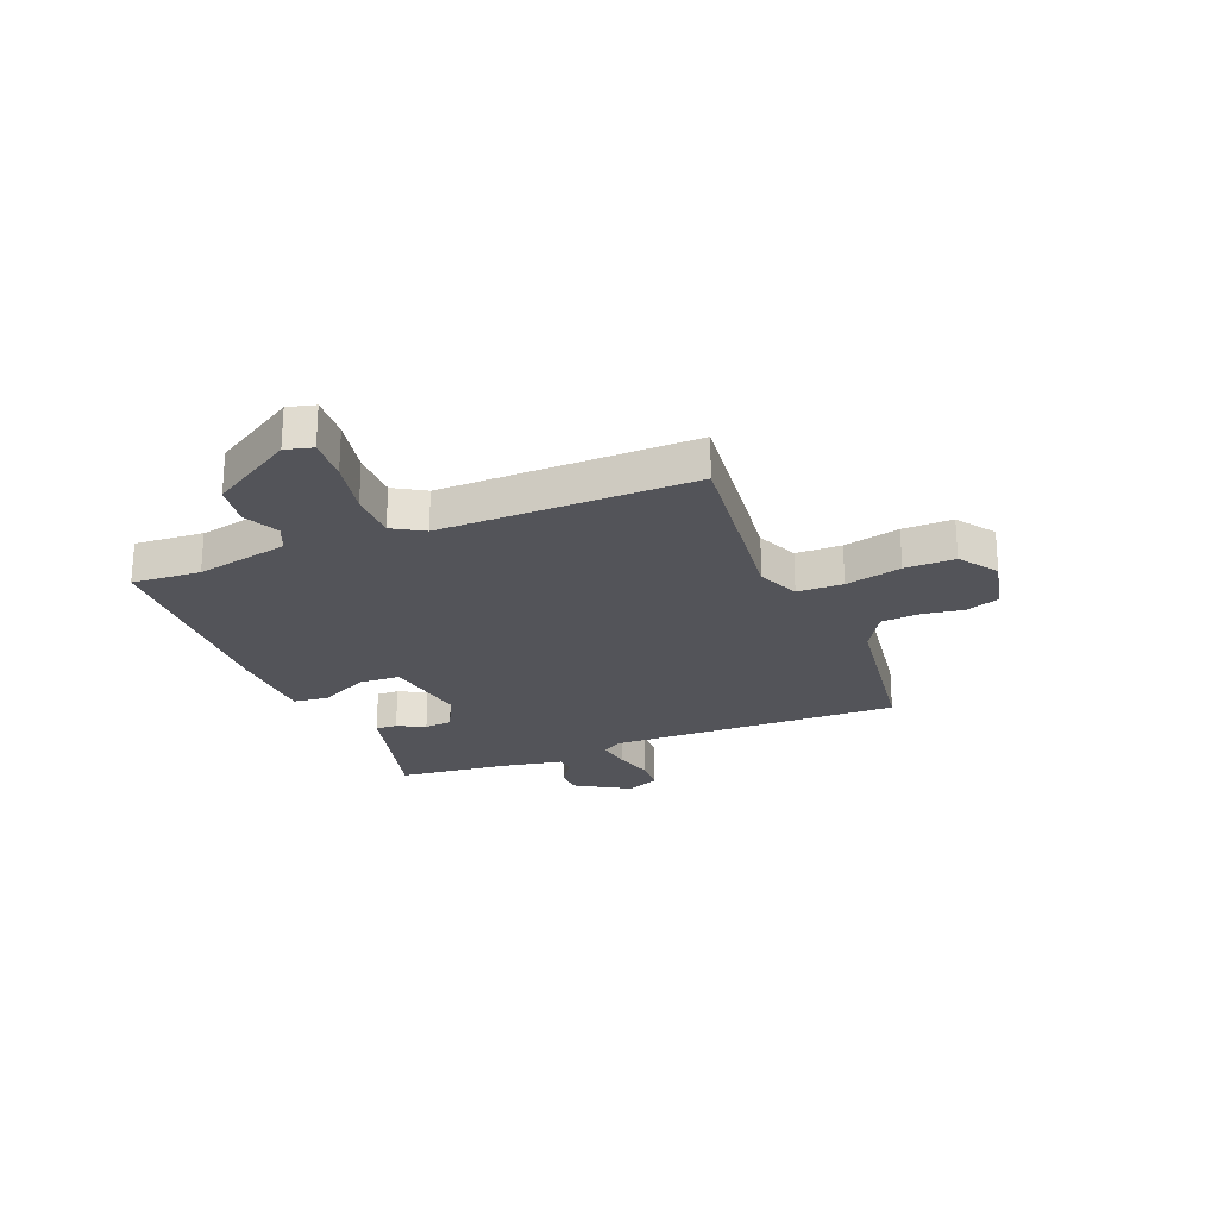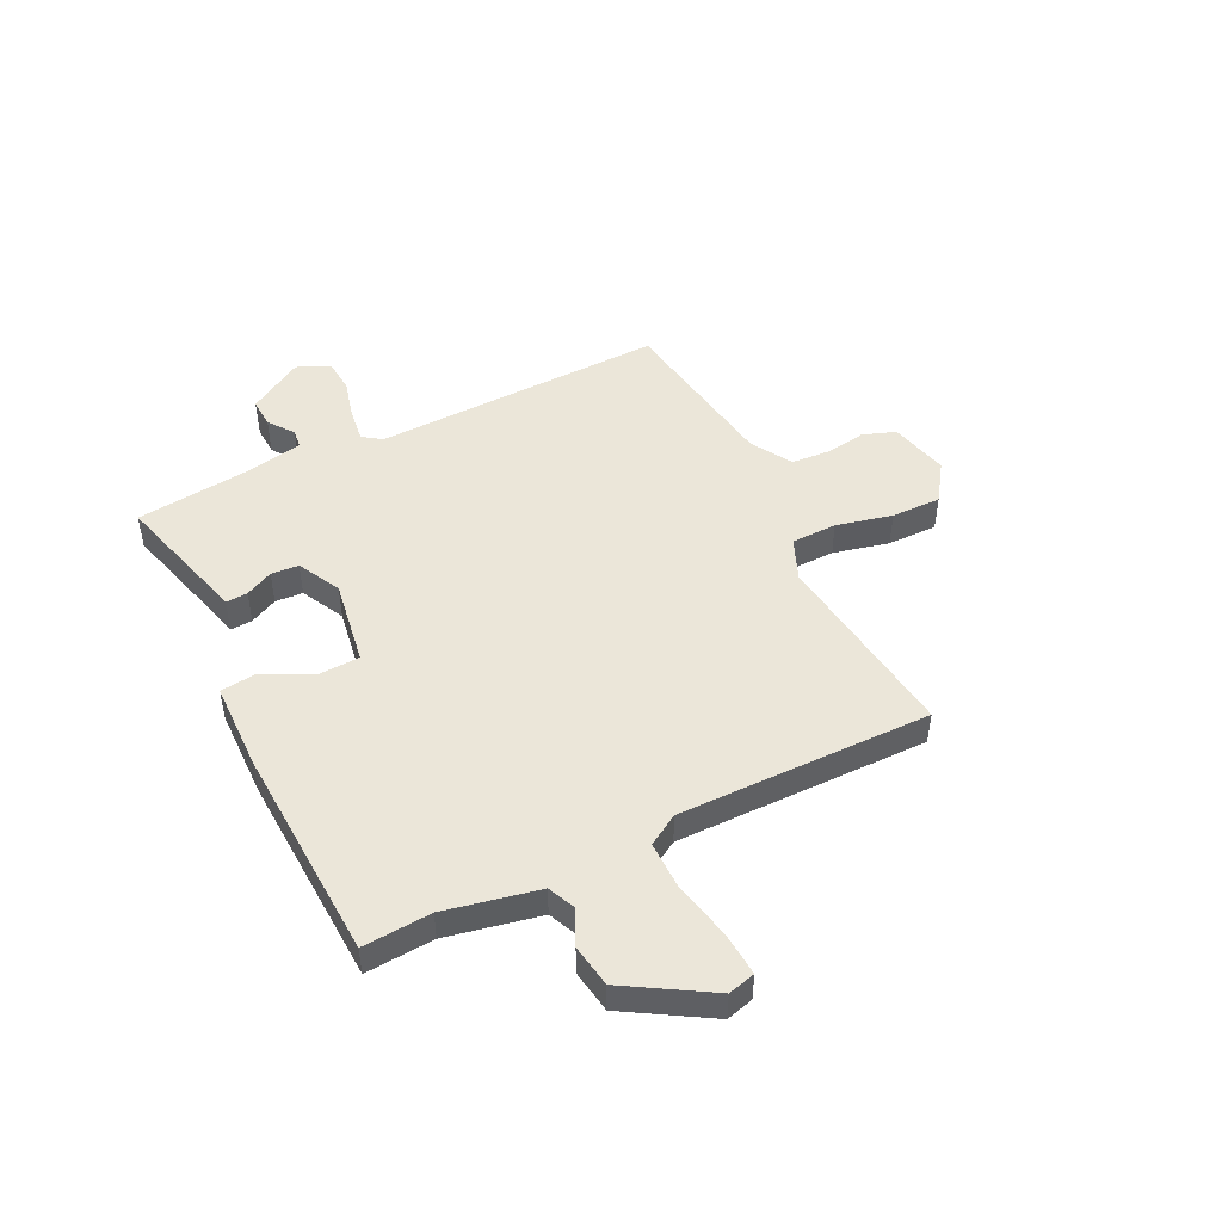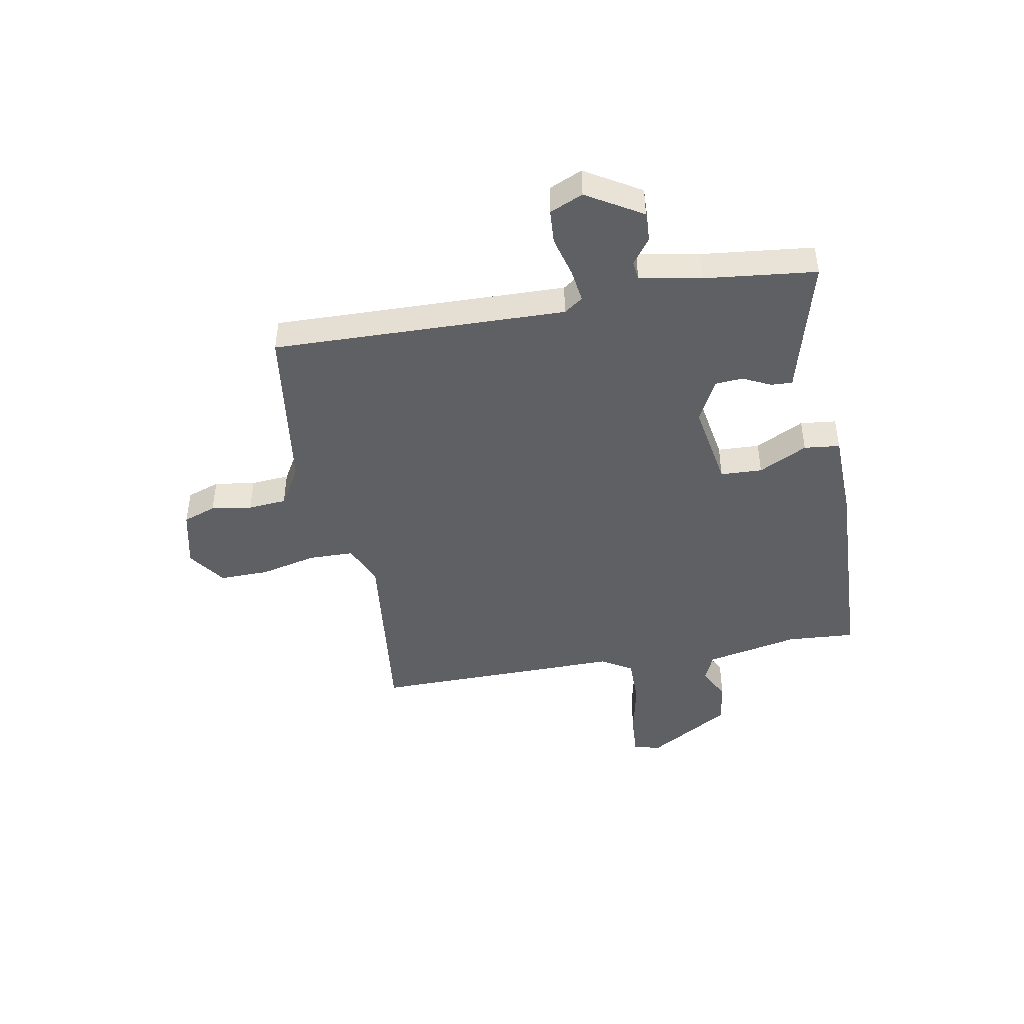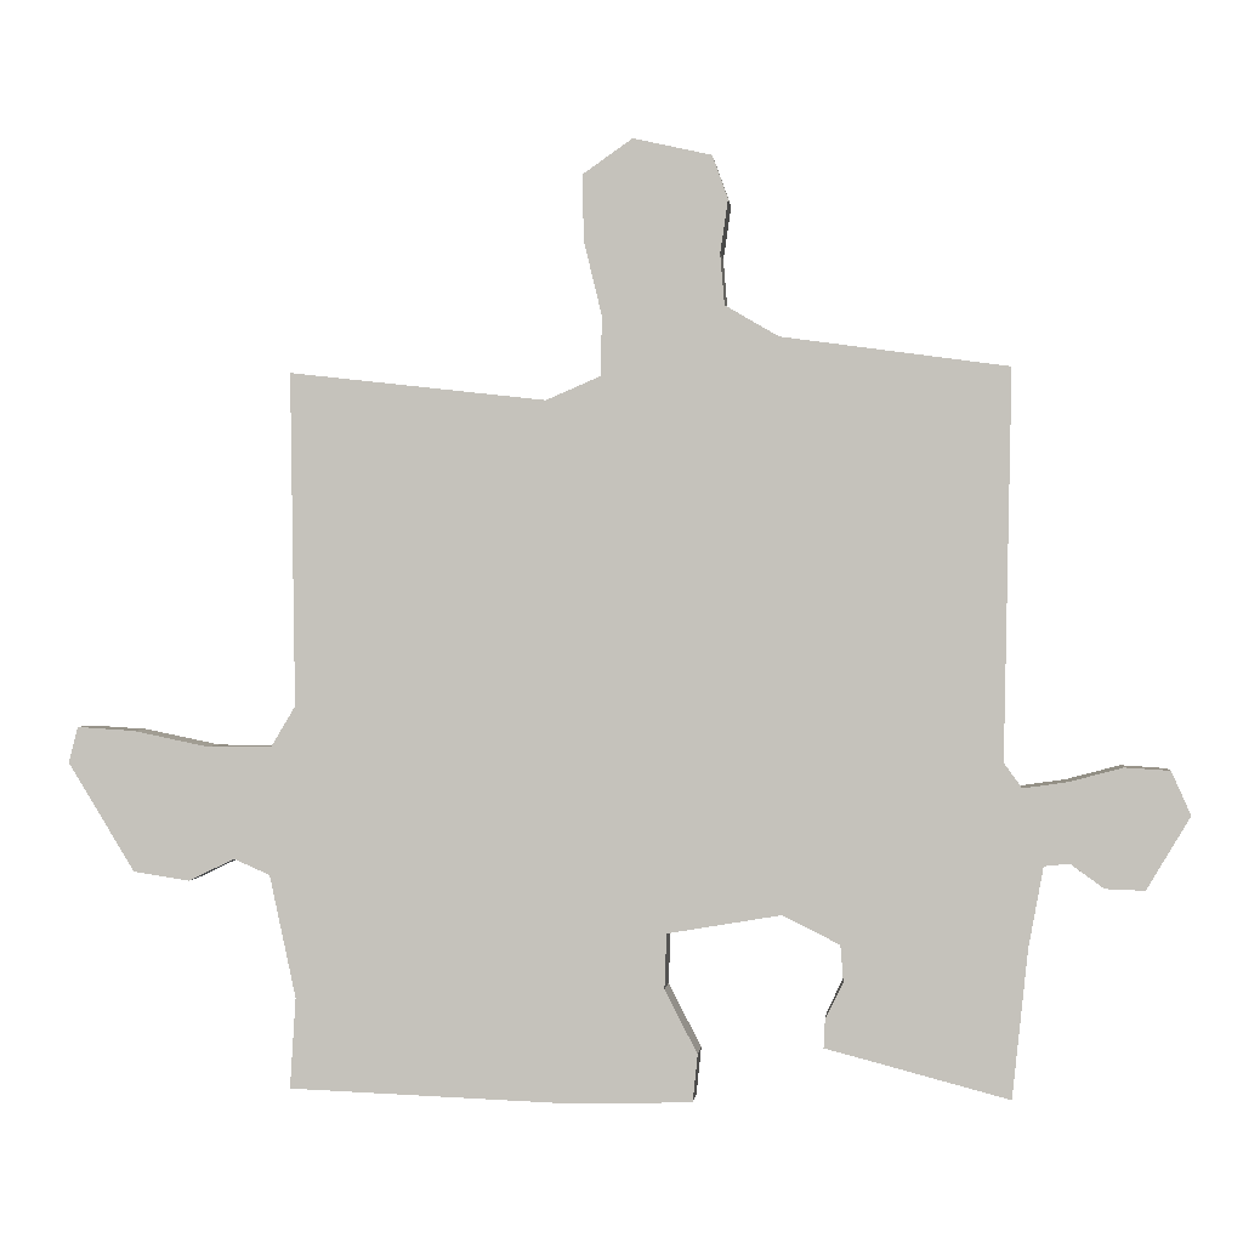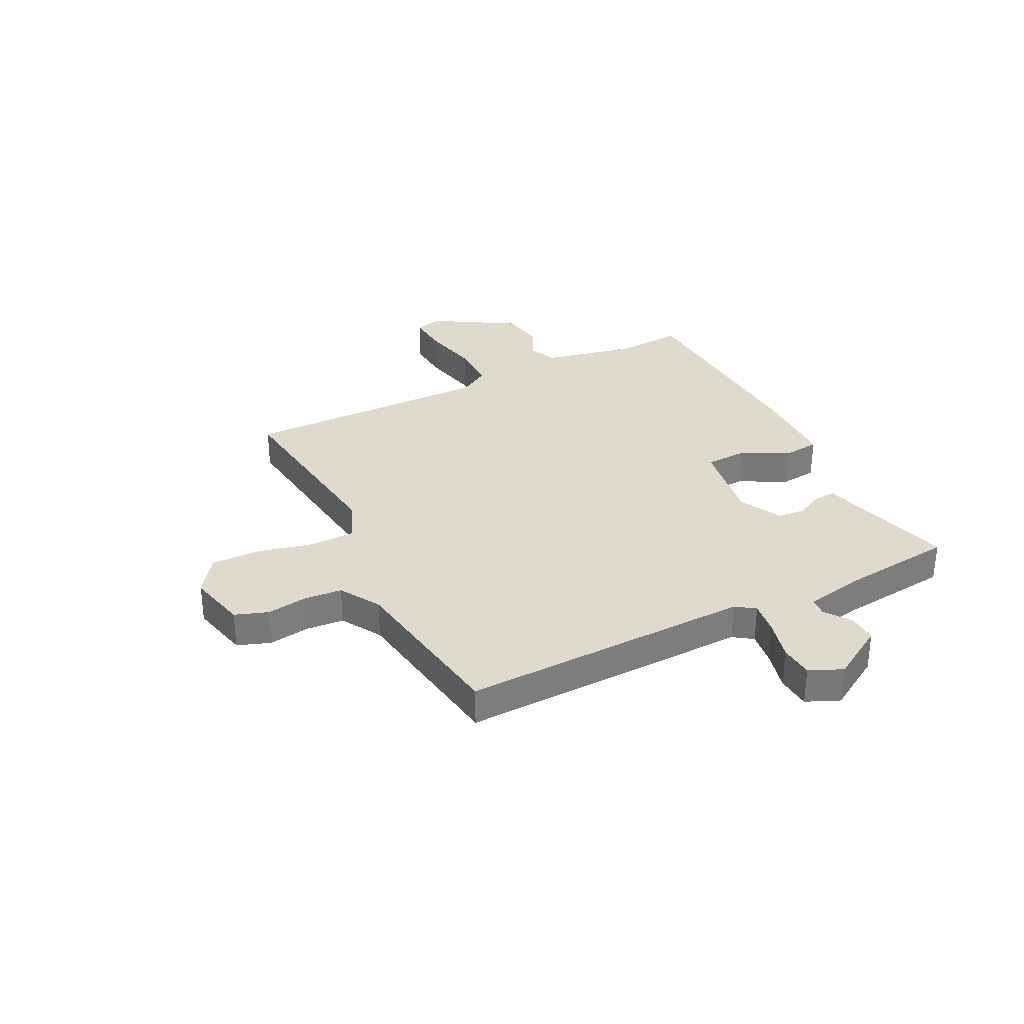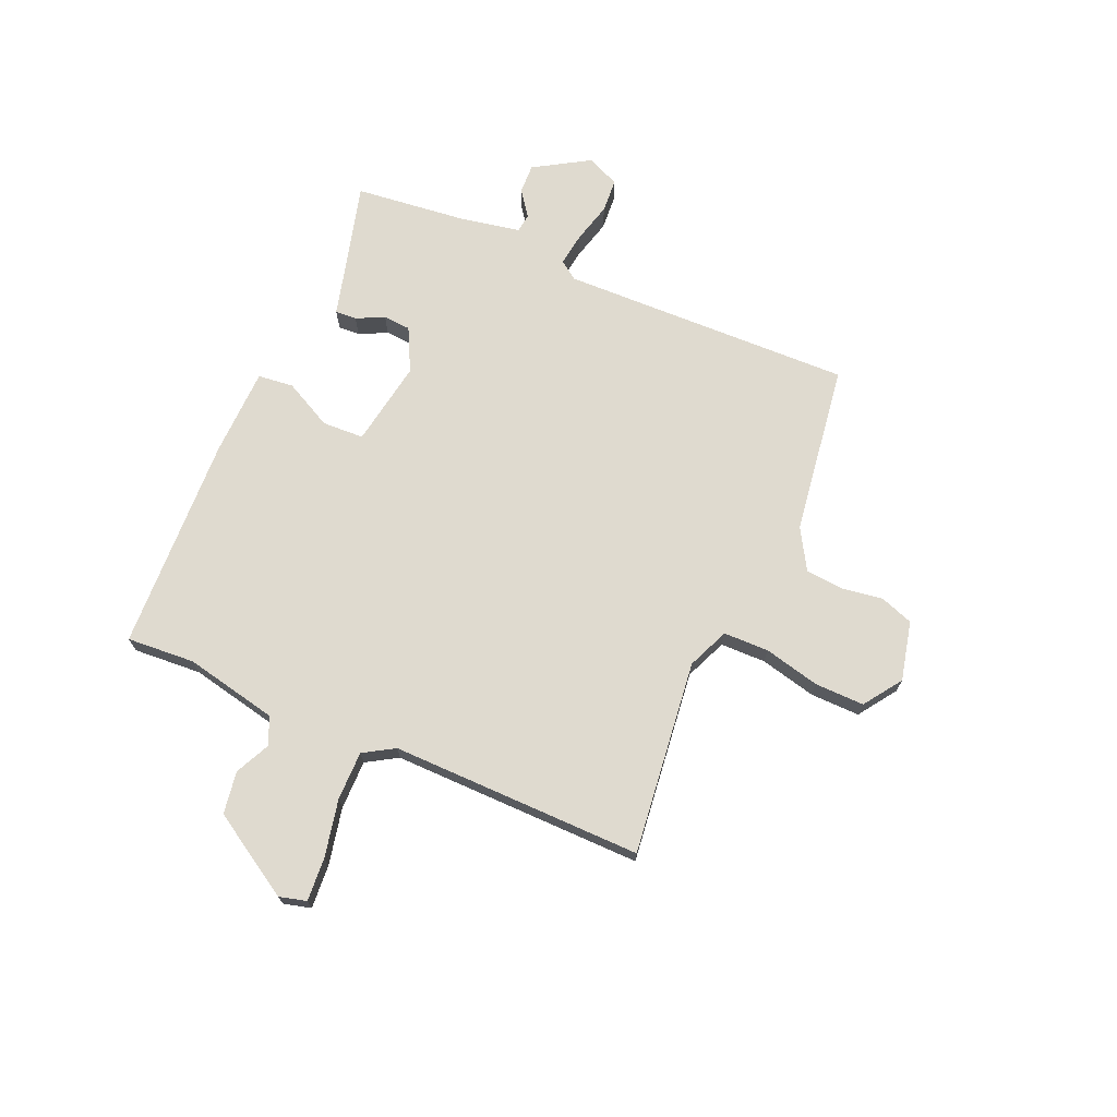
<metadata>
{"format":"obj","ext":"obj","renderer":"f3d","projection":"perspective","resolution":1024,"background":"white","views":[{"elev":-23.8,"azim":-68.2,"up":"+Y"},{"elev":48.0,"azim":-116.7,"up":"+Y"},{"elev":-44.6,"azim":100.2,"up":"+Y"},{"elev":-0.1,"azim":5.7,"up":"+Z"},{"elev":32.5,"azim":62.9,"up":"+Y"},{"elev":70.7,"azim":-66.8,"up":"+Y"}]}
</metadata>
<code>
v -0.5 0.07 0.5
v -0.14 0.07 0.459
v -0.063 0.07 0.492
v -0.062 0.07 0.576
v -0.087 0.07 0.679
v -0.089 0.07 0.771
v -0.019 0.07 0.82
v 0.091 0.07 0.795
v 0.113 0.07 0.734
v 0.102 0.07 0.659
v 0.108 0.07 0.588
v 0.183 0.07 0.544
v 0.5 0.07 0.5
v 0.489 0.07 -0.04
v 0.514 0.07 -0.075
v 0.576 0.07 -0.066
v 0.651 0.07 -0.046
v 0.714 0.07 -0.05
v 0.741 0.07 -0.111
v 0.68 0.07 -0.213
v 0.625 0.07 -0.211
v 0.578 0.07 -0.177
v 0.543 0.07 -0.181
v 0.522 0.07 -0.294
v 0.5 0.07 -0.5
v 0.314 0.07 -0.451
v 0.244 0.07 -0.433
v 0.246 0.07 -0.393
v 0.271 0.07 -0.342
v 0.267 0.07 -0.291
v 0.187 0.07 -0.251
v 0.028 0.07 -0.278
v 0.025 0.07 -0.355
v 0.071 0.07 -0.444
v 0.064 0.07 -0.51
v -0.1 0.07 -0.515
v -0.5 0.07 -0.5
v -0.492 0.07 -0.374
v -0.529 0.07 -0.202
v -0.58 0.07 -0.18
v -0.644 0.07 -0.211
v -0.723 0.07 -0.199
v -0.817 0.07 -0.046
v -0.804 0.07 0.004
v -0.724 0.07 -0.001
v -0.618 0.07 -0.023
v -0.527 0.07 -0.023
v -0.493 0.07 0.034
v -0.5 0 0.5
v -0.14 0 0.459
v -0.063 0 0.492
v -0.062 0 0.576
v -0.087 0 0.679
v -0.089 0 0.771
v -0.019 0 0.82
v 0.091 0 0.795
v 0.113 0 0.734
v 0.102 0 0.659
v 0.108 0 0.588
v 0.183 0 0.544
v 0.5 0 0.5
v 0.489 0 -0.04
v 0.514 0 -0.075
v 0.576 0 -0.066
v 0.651 0 -0.046
v 0.714 0 -0.05
v 0.741 0 -0.111
v 0.68 0 -0.213
v 0.625 0 -0.211
v 0.578 0 -0.177
v 0.543 0 -0.181
v 0.522 0 -0.294
v 0.5 0 -0.5
v 0.314 0 -0.451
v 0.244 0 -0.433
v 0.246 0 -0.393
v 0.271 0 -0.342
v 0.267 0 -0.291
v 0.187 0 -0.251
v 0.028 0 -0.278
v 0.025 0 -0.355
v 0.071 0 -0.444
v 0.064 0 -0.51
v -0.1 0 -0.515
v -0.5 0 -0.5
v -0.492 0 -0.374
v -0.529 0 -0.202
v -0.58 0 -0.18
v -0.644 0 -0.211
v -0.723 0 -0.199
v -0.817 0 -0.046
v -0.804 0 0.004
v -0.724 0 -0.001
v -0.618 0 -0.023
v -0.527 0 -0.023
v -0.493 0 0.034
f 44 45 46
f 43 44 46
f 42 43 46
f 41 42 46
f 40 41 46
f 39 40 46 47
f 38 39 47 48
f 36 37 38
f 35 36 38
f 34 35 38
f 33 34 38
f 32 33 38 48
f 26 27 28 29
f 26 29 30
f 25 26 30
f 24 25 30
f 23 24 30 31
f 20 21 22
f 19 20 22
f 18 19 22
f 17 18 22
f 16 17 22
f 15 16 22 23
f 48 1 2
f 32 48 2
f 31 32 2
f 23 31 2
f 15 23 2
f 14 15 2
f 8 9 10
f 7 8 10
f 6 7 10
f 5 6 10
f 4 5 10
f 3 4 10 11
f 14 2 3
f 13 14 3
f 12 13 3
f 3 11 12
f 94 93 92
f 94 92 91
f 94 91 90
f 94 90 89
f 94 89 88
f 95 94 88 87
f 96 95 87 86
f 86 85 84
f 86 84 83
f 86 83 82
f 86 82 81
f 96 86 81 80
f 77 76 75 74
f 78 77 74
f 78 74 73
f 78 73 72
f 79 78 72 71
f 70 69 68
f 70 68 67
f 70 67 66
f 70 66 65
f 70 65 64
f 71 70 64 63
f 50 49 96
f 50 96 80
f 50 80 79
f 50 79 71
f 50 71 63
f 50 63 62
f 58 57 56
f 58 56 55
f 58 55 54
f 58 54 53
f 58 53 52
f 59 58 52 51
f 51 50 62
f 51 62 61
f 51 61 60
f 60 59 51
f 1 49 50 2
f 2 50 51 3
f 3 51 52 4
f 4 52 53 5
f 5 53 54 6
f 6 54 55 7
f 7 55 56 8
f 8 56 57 9
f 9 57 58 10
f 10 58 59 11
f 11 59 60 12
f 12 60 61 13
f 13 61 62 14
f 14 62 63 15
f 15 63 64 16
f 16 64 65 17
f 17 65 66 18
f 18 66 67 19
f 19 67 68 20
f 20 68 69 21
f 21 69 70 22
f 22 70 71 23
f 23 71 72 24
f 24 72 73 25
f 25 73 74 26
f 26 74 75 27
f 27 75 76 28
f 28 76 77 29
f 29 77 78 30
f 30 78 79 31
f 31 79 80 32
f 32 80 81 33
f 33 81 82 34
f 34 82 83 35
f 35 83 84 36
f 36 84 85 37
f 37 85 86 38
f 38 86 87 39
f 39 87 88 40
f 40 88 89 41
f 41 89 90 42
f 42 90 91 43
f 43 91 92 44
f 44 92 93 45
f 45 93 94 46
f 46 94 95 47
f 47 95 96 48
f 48 96 49 1

</code>
